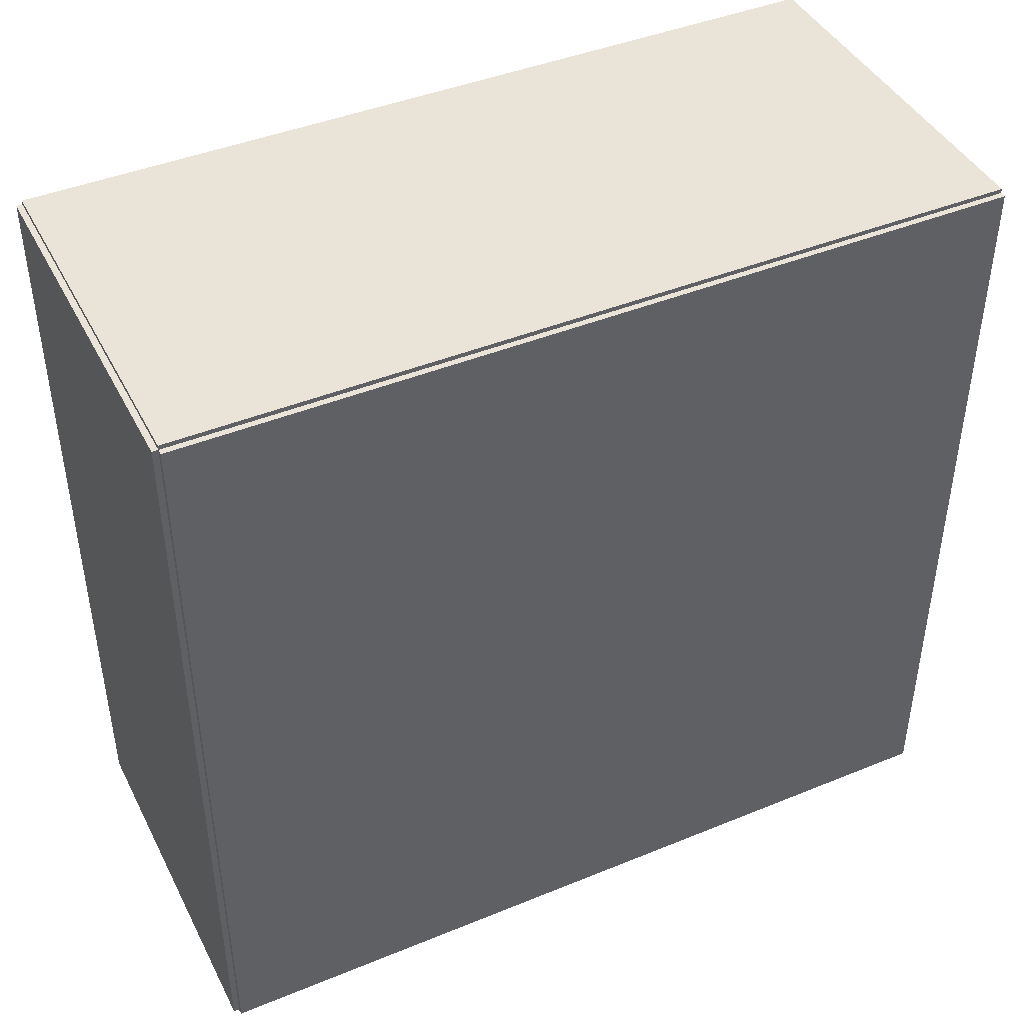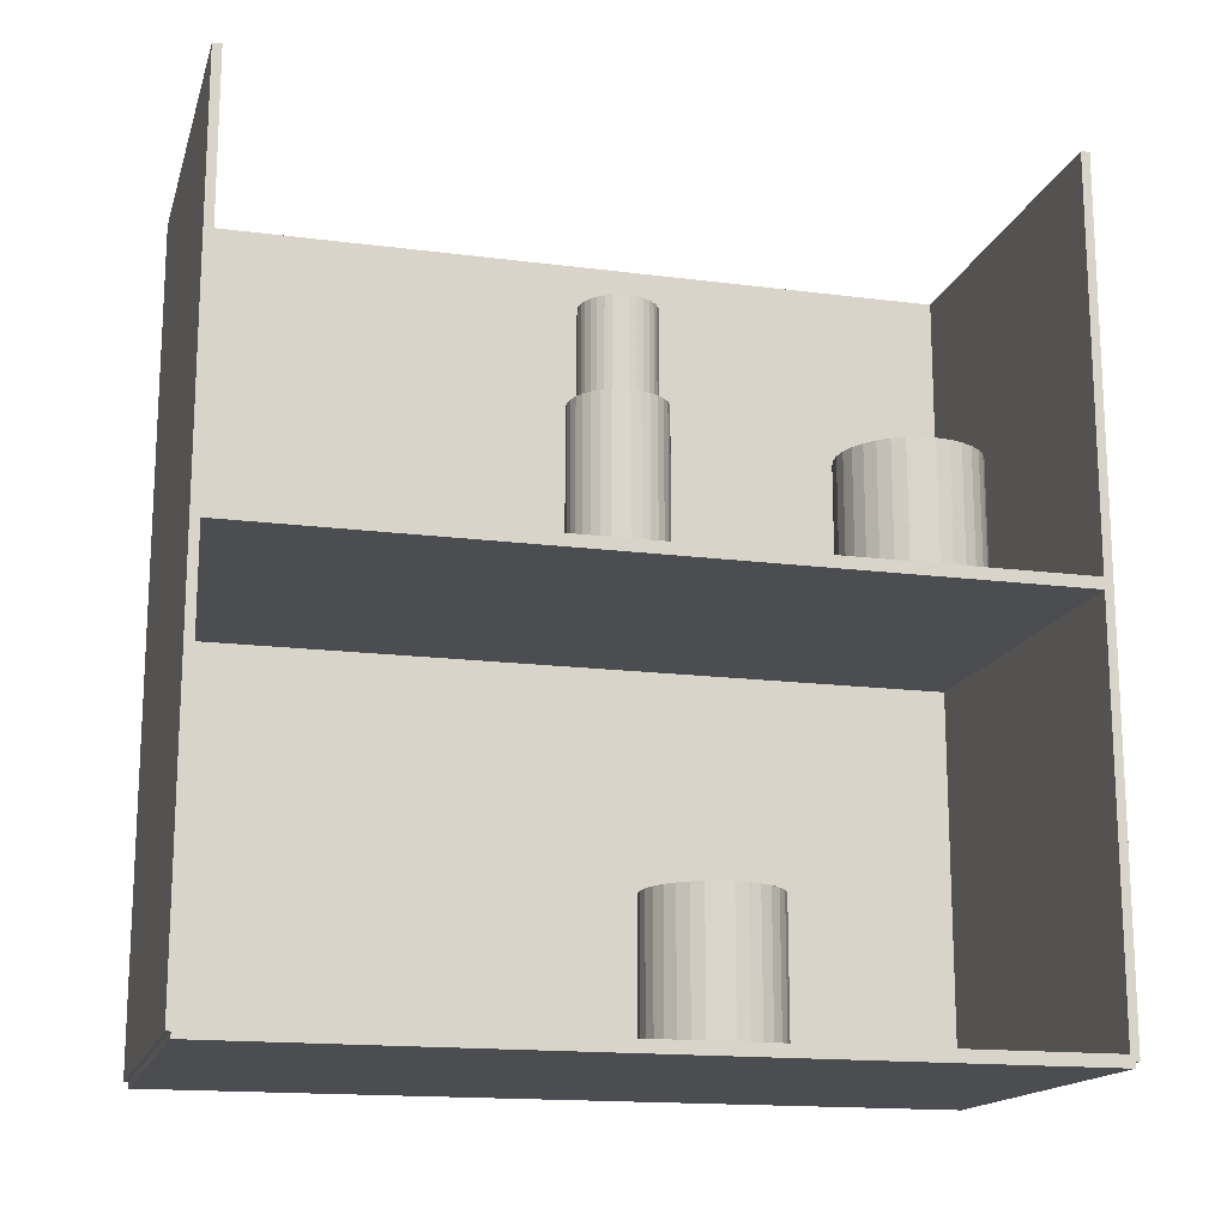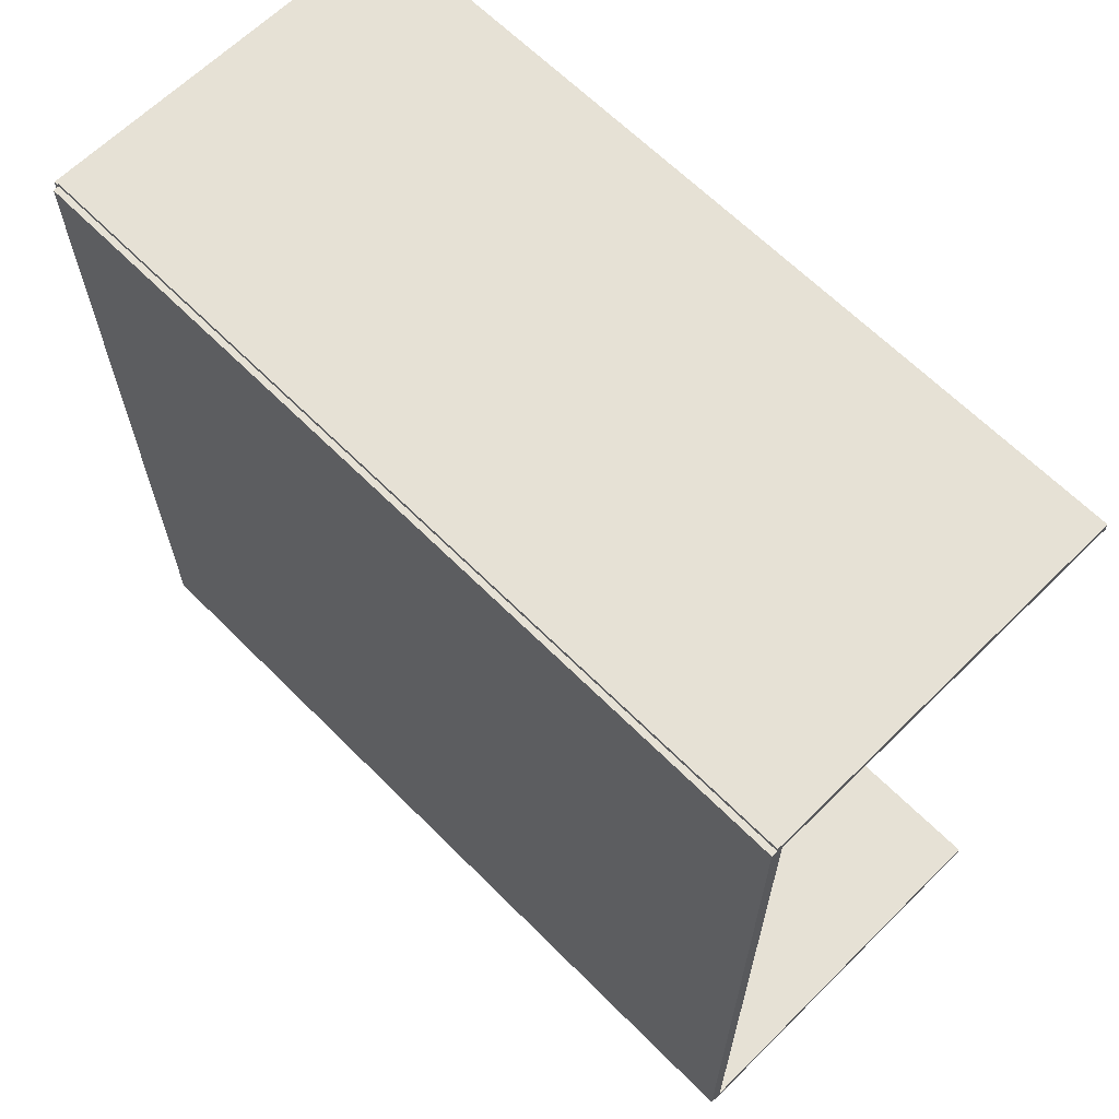
<metadata>
{"format":"obj","ext":"obj","renderer":"f3d","projection":"perspective","resolution":1024,"background":"white","views":[{"elev":43.3,"azim":-115.8,"up":"+Y"},{"elev":-16.1,"azim":75.1,"up":"+Z"},{"elev":64.6,"azim":-44.8,"up":"+Y"}]}
</metadata>
<code>
v -0.08593 -0.1797 -0.002655
v -0.08593 -0.1797 0.002655
v -0.08593 0.1797 -0.002655
v -0.08593 0.1797 0.002655
v 0.08593 -0.1797 -0.002655
v 0.08593 -0.1797 0.002655
v 0.08593 0.1797 -0.002655
v 0.08593 0.1797 0.002655
v -0.08328 -0.1797 0
v -0.08859 -0.1797 0
v -0.08328 0.1797 0
v -0.08859 0.1797 0
v -0.08328 -0.1797 0.375
v -0.08859 -0.1797 0.375
v -0.08328 0.1797 0.375
v -0.08859 0.1797 0.375
v -0.08593 -0.1797 0.1848
v -0.08593 -0.1797 0.1902
v -0.08593 0.1797 0.1848
v -0.08593 0.1797 0.1902
v 0.08593 -0.1797 0.1848
v 0.08593 -0.1797 0.1902
v 0.08593 0.1797 0.1848
v 0.08593 0.1797 0.1902
v -0.08593 0.1777 0.375
v -0.08593 0.1817 0.375
v -0.08593 0.1777 0
v -0.08593 0.1817 0
v 0.08593 0.1777 0.375
v 0.08593 0.1817 0.375
v 0.08593 0.1777 0
v 0.08593 0.1817 0
v -0.08593 -0.1777 0
v -0.08593 -0.1817 0
v -0.08593 -0.1777 0.375
v -0.08593 -0.1817 0.375
v 0.08593 -0.1777 0
v 0.08593 -0.1817 0
v 0.08593 -0.1777 0.375
v 0.08593 -0.1817 0.375
v 0.03432 0.03003 0.005311
v 0.06345 0.03003 0.005311
v 0.06345 0.03003 0.06548
v 0.03432 0.03003 0.06548
v 0.06289 0.03571 0.005311
v 0.06289 0.03571 0.06548
v 0.06123 0.04117 0.005311
v 0.06123 0.04117 0.06548
v 0.05854 0.04621 0.005311
v 0.05854 0.04621 0.06548
v 0.05492 0.05062 0.005311
v 0.05492 0.05062 0.06548
v 0.05051 0.05424 0.005311
v 0.05051 0.05424 0.06548
v 0.04547 0.05694 0.005311
v 0.04547 0.05694 0.06548
v 0.04001 0.05859 0.005311
v 0.04001 0.05859 0.06548
v 0.03432 0.05915 0.005311
v 0.03432 0.05915 0.06548
v 0.02864 0.05859 0.005311
v 0.02864 0.05859 0.06548
v 0.02318 0.05694 0.005311
v 0.02318 0.05694 0.06548
v 0.01814 0.05424 0.005311
v 0.01814 0.05424 0.06548
v 0.01373 0.05062 0.005311
v 0.01373 0.05062 0.06548
v 0.01011 0.04621 0.005311
v 0.01011 0.04621 0.06548
v 0.007414 0.04117 0.005311
v 0.007414 0.04117 0.06548
v 0.005756 0.03571 0.005311
v 0.005756 0.03571 0.06548
v 0.005197 0.03003 0.005311
v 0.005197 0.03003 0.06548
v 0.005756 0.02434 0.005311
v 0.005756 0.02434 0.06548
v 0.007414 0.01888 0.005311
v 0.007414 0.01888 0.06548
v 0.01011 0.01384 0.005311
v 0.01011 0.01384 0.06548
v 0.01373 0.00943 0.005311
v 0.01373 0.00943 0.06548
v 0.01814 0.005808 0.005311
v 0.01814 0.005808 0.06548
v 0.02318 0.003116 0.005311
v 0.02318 0.003116 0.06548
v 0.02864 0.001459 0.005311
v 0.02864 0.001459 0.06548
v 0.03432 0.0008992 0.005311
v 0.03432 0.0008992 0.06548
v 0.04001 0.001459 0.005311
v 0.04001 0.001459 0.06548
v 0.04547 0.003116 0.005311
v 0.04547 0.003116 0.06548
v 0.05051 0.005808 0.005311
v 0.05051 0.005808 0.06548
v 0.05492 0.00943 0.005311
v 0.05492 0.00943 0.06548
v 0.05854 0.01384 0.005311
v 0.05854 0.01384 0.06548
v 0.06123 0.01888 0.005311
v 0.06123 0.01888 0.06548
v 0.06289 0.02434 0.005311
v 0.06289 0.02434 0.06548
v 0.004062 0.0004801 0.1928
v 0.02595 0.0004801 0.1928
v 0.02595 0.0004801 0.274
v 0.004062 0.0004801 0.274
v 0.02553 0.00475 0.1928
v 0.02553 0.00475 0.274
v 0.02428 0.008856 0.1928
v 0.02428 0.008856 0.274
v 0.02226 0.01264 0.1928
v 0.02226 0.01264 0.274
v 0.01954 0.01596 0.1928
v 0.01954 0.01596 0.274
v 0.01622 0.01868 0.1928
v 0.01622 0.01868 0.274
v 0.01244 0.0207 0.1928
v 0.01244 0.0207 0.274
v 0.008332 0.02195 0.1928
v 0.008332 0.02195 0.274
v 0.004062 0.02237 0.1928
v 0.004062 0.02237 0.274
v -0.0002083 0.02195 0.1928
v -0.0002083 0.02195 0.274
v -0.004314 0.0207 0.1928
v -0.004314 0.0207 0.274
v -0.008098 0.01868 0.1928
v -0.008098 0.01868 0.274
v -0.01142 0.01596 0.1928
v -0.01142 0.01596 0.274
v -0.01414 0.01264 0.1928
v -0.01414 0.01264 0.274
v -0.01616 0.008856 0.1928
v -0.01616 0.008856 0.274
v -0.01741 0.00475 0.1928
v -0.01741 0.00475 0.274
v -0.01783 0.0004801 0.1928
v -0.01783 0.0004801 0.274
v -0.01741 -0.00379 0.1928
v -0.01741 -0.00379 0.274
v -0.01616 -0.007896 0.1928
v -0.01616 -0.007896 0.274
v -0.01414 -0.01168 0.1928
v -0.01414 -0.01168 0.274
v -0.01142 -0.015 0.1928
v -0.01142 -0.015 0.274
v -0.008098 -0.01772 0.1928
v -0.008098 -0.01772 0.274
v -0.004314 -0.01974 0.1928
v -0.004314 -0.01974 0.274
v -0.0002083 -0.02099 0.1928
v -0.0002083 -0.02099 0.274
v 0.004062 -0.02141 0.1928
v 0.004062 -0.02141 0.274
v 0.008332 -0.02099 0.1928
v 0.008332 -0.02099 0.274
v 0.01244 -0.01974 0.1928
v 0.01244 -0.01974 0.274
v 0.01622 -0.01772 0.1928
v 0.01622 -0.01772 0.274
v 0.01954 -0.015 0.1928
v 0.01954 -0.015 0.274
v 0.02226 -0.01168 0.1928
v 0.02226 -0.01168 0.274
v 0.02428 -0.007896 0.1928
v 0.02428 -0.007896 0.274
v 0.02553 -0.00379 0.1928
v 0.02553 -0.00379 0.274
v 0.004062 0.0004801 0.274
v 0.02133 0.0004801 0.274
v 0.02133 0.0004801 0.3176
v 0.004062 0.0004801 0.3176
v 0.021 0.003849 0.274
v 0.021 0.003849 0.3176
v 0.02002 0.007089 0.274
v 0.02002 0.007089 0.3176
v 0.01842 0.01008 0.274
v 0.01842 0.01008 0.3176
v 0.01627 0.01269 0.274
v 0.01627 0.01269 0.3176
v 0.01366 0.01484 0.274
v 0.01366 0.01484 0.3176
v 0.01067 0.01644 0.274
v 0.01067 0.01644 0.3176
v 0.007431 0.01742 0.274
v 0.007431 0.01742 0.3176
v 0.004062 0.01775 0.274
v 0.004062 0.01775 0.3176
v 0.0006925 0.01742 0.274
v 0.0006925 0.01742 0.3176
v -0.002547 0.01644 0.274
v -0.002547 0.01644 0.3176
v -0.005533 0.01484 0.274
v -0.005533 0.01484 0.3176
v -0.00815 0.01269 0.274
v -0.00815 0.01269 0.3176
v -0.0103 0.01008 0.274
v -0.0103 0.01008 0.3176
v -0.01189 0.007089 0.274
v -0.01189 0.007089 0.3176
v -0.01288 0.003849 0.274
v -0.01288 0.003849 0.3176
v -0.01321 0.0004801 0.274
v -0.01321 0.0004801 0.3176
v -0.01288 -0.002889 0.274
v -0.01288 -0.002889 0.3176
v -0.01189 -0.006129 0.274
v -0.01189 -0.006129 0.3176
v -0.0103 -0.009115 0.274
v -0.0103 -0.009115 0.3176
v -0.00815 -0.01173 0.274
v -0.00815 -0.01173 0.3176
v -0.005533 -0.01388 0.274
v -0.005533 -0.01388 0.3176
v -0.002547 -0.01548 0.274
v -0.002547 -0.01548 0.3176
v 0.0006925 -0.01646 0.274
v 0.0006925 -0.01646 0.3176
v 0.004062 -0.01679 0.274
v 0.004062 -0.01679 0.3176
v 0.007431 -0.01646 0.274
v 0.007431 -0.01646 0.3176
v 0.01067 -0.01548 0.274
v 0.01067 -0.01548 0.3176
v 0.01366 -0.01388 0.274
v 0.01366 -0.01388 0.3176
v 0.01627 -0.01173 0.274
v 0.01627 -0.01173 0.3176
v 0.01842 -0.009115 0.274
v 0.01842 -0.009115 0.3176
v 0.02002 -0.006129 0.274
v 0.02002 -0.006129 0.3176
v 0.021 -0.002889 0.274
v 0.021 -0.002889 0.3176
v 0.02363 0.1211 0.1928
v 0.0554 0.1211 0.1928
v 0.0554 0.1211 0.254
v 0.02363 0.1211 0.254
v 0.05479 0.1273 0.1928
v 0.05479 0.1273 0.254
v 0.05298 0.1333 0.1928
v 0.05298 0.1333 0.254
v 0.05004 0.1388 0.1928
v 0.05004 0.1388 0.254
v 0.04609 0.1436 0.1928
v 0.04609 0.1436 0.254
v 0.04128 0.1475 0.1928
v 0.04128 0.1475 0.254
v 0.03579 0.1505 0.1928
v 0.03579 0.1505 0.254
v 0.02983 0.1523 0.1928
v 0.02983 0.1523 0.254
v 0.02363 0.1529 0.1928
v 0.02363 0.1529 0.254
v 0.01743 0.1523 0.1928
v 0.01743 0.1523 0.254
v 0.01148 0.1505 0.1928
v 0.01148 0.1505 0.254
v 0.005983 0.1475 0.1928
v 0.005983 0.1475 0.254
v 0.001169 0.1436 0.1928
v 0.001169 0.1436 0.254
v -0.002781 0.1388 0.1928
v -0.002781 0.1388 0.254
v -0.005717 0.1333 0.1928
v -0.005717 0.1333 0.254
v -0.007525 0.1273 0.1928
v -0.007525 0.1273 0.254
v -0.008135 0.1211 0.1928
v -0.008135 0.1211 0.254
v -0.007525 0.1149 0.1928
v -0.007525 0.1149 0.254
v -0.005717 0.109 0.1928
v -0.005717 0.109 0.254
v -0.002781 0.1035 0.1928
v -0.002781 0.1035 0.254
v 0.001169 0.09866 0.1928
v 0.001169 0.09866 0.254
v 0.005983 0.09471 0.1928
v 0.005983 0.09471 0.254
v 0.01148 0.09177 0.1928
v 0.01148 0.09177 0.254
v 0.01743 0.08996 0.1928
v 0.01743 0.08996 0.254
v 0.02363 0.08935 0.1928
v 0.02363 0.08935 0.254
v 0.02983 0.08996 0.1928
v 0.02983 0.08996 0.254
v 0.03579 0.09177 0.1928
v 0.03579 0.09177 0.254
v 0.04128 0.09471 0.1928
v 0.04128 0.09471 0.254
v 0.04609 0.09866 0.1928
v 0.04609 0.09866 0.254
v 0.05004 0.1035 0.1928
v 0.05004 0.1035 0.254
v 0.05298 0.109 0.1928
v 0.05298 0.109 0.254
v 0.05479 0.1149 0.1928
v 0.05479 0.1149 0.254
f 2 4 1
f 5 2 1
f 1 4 3
f 3 5 1
f 2 8 4
f 6 2 5
f 6 8 2
f 4 8 3
f 7 5 3
f 3 8 7
f 7 6 5
f 8 6 7
f 10 12 9
f 13 10 9
f 9 12 11
f 11 13 9
f 10 16 12
f 14 10 13
f 14 16 10
f 12 16 11
f 15 13 11
f 11 16 15
f 15 14 13
f 16 14 15
f 18 20 17
f 21 18 17
f 17 20 19
f 19 21 17
f 18 24 20
f 22 18 21
f 22 24 18
f 20 24 19
f 23 21 19
f 19 24 23
f 23 22 21
f 24 22 23
f 26 28 25
f 29 26 25
f 25 28 27
f 27 29 25
f 26 32 28
f 30 26 29
f 30 32 26
f 28 32 27
f 31 29 27
f 27 32 31
f 31 30 29
f 32 30 31
f 34 36 33
f 37 34 33
f 33 36 35
f 35 37 33
f 34 40 36
f 38 34 37
f 38 40 34
f 36 40 35
f 39 37 35
f 35 40 39
f 39 38 37
f 40 38 39
f 42 41 45
f 42 45 43
f 43 45 46
f 43 46 44
f 45 41 47
f 45 47 46
f 46 47 48
f 46 48 44
f 47 41 49
f 47 49 48
f 48 49 50
f 48 50 44
f 49 41 51
f 49 51 50
f 50 51 52
f 50 52 44
f 51 41 53
f 51 53 52
f 52 53 54
f 52 54 44
f 53 41 55
f 53 55 54
f 54 55 56
f 54 56 44
f 55 41 57
f 55 57 56
f 56 57 58
f 56 58 44
f 57 41 59
f 57 59 58
f 58 59 60
f 58 60 44
f 59 41 61
f 59 61 60
f 60 61 62
f 60 62 44
f 61 41 63
f 61 63 62
f 62 63 64
f 62 64 44
f 63 41 65
f 63 65 64
f 64 65 66
f 64 66 44
f 65 41 67
f 65 67 66
f 66 67 68
f 66 68 44
f 67 41 69
f 67 69 68
f 68 69 70
f 68 70 44
f 69 41 71
f 69 71 70
f 70 71 72
f 70 72 44
f 71 41 73
f 71 73 72
f 72 73 74
f 72 74 44
f 73 41 75
f 73 75 74
f 74 75 76
f 74 76 44
f 75 41 77
f 75 77 76
f 76 77 78
f 76 78 44
f 77 41 79
f 77 79 78
f 78 79 80
f 78 80 44
f 79 41 81
f 79 81 80
f 80 81 82
f 80 82 44
f 81 41 83
f 81 83 82
f 82 83 84
f 82 84 44
f 83 41 85
f 83 85 84
f 84 85 86
f 84 86 44
f 85 41 87
f 85 87 86
f 86 87 88
f 86 88 44
f 87 41 89
f 87 89 88
f 88 89 90
f 88 90 44
f 89 41 91
f 89 91 90
f 90 91 92
f 90 92 44
f 91 41 93
f 91 93 92
f 92 93 94
f 92 94 44
f 93 41 95
f 93 95 94
f 94 95 96
f 94 96 44
f 95 41 97
f 95 97 96
f 96 97 98
f 96 98 44
f 97 41 99
f 97 99 98
f 98 99 100
f 98 100 44
f 99 41 101
f 99 101 100
f 100 101 102
f 100 102 44
f 101 41 103
f 101 103 102
f 102 103 104
f 102 104 44
f 103 41 105
f 103 105 104
f 104 105 106
f 104 106 44
f 105 41 42
f 105 42 106
f 106 42 43
f 106 43 44
f 108 107 111
f 108 111 109
f 109 111 112
f 109 112 110
f 111 107 113
f 111 113 112
f 112 113 114
f 112 114 110
f 113 107 115
f 113 115 114
f 114 115 116
f 114 116 110
f 115 107 117
f 115 117 116
f 116 117 118
f 116 118 110
f 117 107 119
f 117 119 118
f 118 119 120
f 118 120 110
f 119 107 121
f 119 121 120
f 120 121 122
f 120 122 110
f 121 107 123
f 121 123 122
f 122 123 124
f 122 124 110
f 123 107 125
f 123 125 124
f 124 125 126
f 124 126 110
f 125 107 127
f 125 127 126
f 126 127 128
f 126 128 110
f 127 107 129
f 127 129 128
f 128 129 130
f 128 130 110
f 129 107 131
f 129 131 130
f 130 131 132
f 130 132 110
f 131 107 133
f 131 133 132
f 132 133 134
f 132 134 110
f 133 107 135
f 133 135 134
f 134 135 136
f 134 136 110
f 135 107 137
f 135 137 136
f 136 137 138
f 136 138 110
f 137 107 139
f 137 139 138
f 138 139 140
f 138 140 110
f 139 107 141
f 139 141 140
f 140 141 142
f 140 142 110
f 141 107 143
f 141 143 142
f 142 143 144
f 142 144 110
f 143 107 145
f 143 145 144
f 144 145 146
f 144 146 110
f 145 107 147
f 145 147 146
f 146 147 148
f 146 148 110
f 147 107 149
f 147 149 148
f 148 149 150
f 148 150 110
f 149 107 151
f 149 151 150
f 150 151 152
f 150 152 110
f 151 107 153
f 151 153 152
f 152 153 154
f 152 154 110
f 153 107 155
f 153 155 154
f 154 155 156
f 154 156 110
f 155 107 157
f 155 157 156
f 156 157 158
f 156 158 110
f 157 107 159
f 157 159 158
f 158 159 160
f 158 160 110
f 159 107 161
f 159 161 160
f 160 161 162
f 160 162 110
f 161 107 163
f 161 163 162
f 162 163 164
f 162 164 110
f 163 107 165
f 163 165 164
f 164 165 166
f 164 166 110
f 165 107 167
f 165 167 166
f 166 167 168
f 166 168 110
f 167 107 169
f 167 169 168
f 168 169 170
f 168 170 110
f 169 107 171
f 169 171 170
f 170 171 172
f 170 172 110
f 171 107 108
f 171 108 172
f 172 108 109
f 172 109 110
f 174 173 177
f 174 177 175
f 175 177 178
f 175 178 176
f 177 173 179
f 177 179 178
f 178 179 180
f 178 180 176
f 179 173 181
f 179 181 180
f 180 181 182
f 180 182 176
f 181 173 183
f 181 183 182
f 182 183 184
f 182 184 176
f 183 173 185
f 183 185 184
f 184 185 186
f 184 186 176
f 185 173 187
f 185 187 186
f 186 187 188
f 186 188 176
f 187 173 189
f 187 189 188
f 188 189 190
f 188 190 176
f 189 173 191
f 189 191 190
f 190 191 192
f 190 192 176
f 191 173 193
f 191 193 192
f 192 193 194
f 192 194 176
f 193 173 195
f 193 195 194
f 194 195 196
f 194 196 176
f 195 173 197
f 195 197 196
f 196 197 198
f 196 198 176
f 197 173 199
f 197 199 198
f 198 199 200
f 198 200 176
f 199 173 201
f 199 201 200
f 200 201 202
f 200 202 176
f 201 173 203
f 201 203 202
f 202 203 204
f 202 204 176
f 203 173 205
f 203 205 204
f 204 205 206
f 204 206 176
f 205 173 207
f 205 207 206
f 206 207 208
f 206 208 176
f 207 173 209
f 207 209 208
f 208 209 210
f 208 210 176
f 209 173 211
f 209 211 210
f 210 211 212
f 210 212 176
f 211 173 213
f 211 213 212
f 212 213 214
f 212 214 176
f 213 173 215
f 213 215 214
f 214 215 216
f 214 216 176
f 215 173 217
f 215 217 216
f 216 217 218
f 216 218 176
f 217 173 219
f 217 219 218
f 218 219 220
f 218 220 176
f 219 173 221
f 219 221 220
f 220 221 222
f 220 222 176
f 221 173 223
f 221 223 222
f 222 223 224
f 222 224 176
f 223 173 225
f 223 225 224
f 224 225 226
f 224 226 176
f 225 173 227
f 225 227 226
f 226 227 228
f 226 228 176
f 227 173 229
f 227 229 228
f 228 229 230
f 228 230 176
f 229 173 231
f 229 231 230
f 230 231 232
f 230 232 176
f 231 173 233
f 231 233 232
f 232 233 234
f 232 234 176
f 233 173 235
f 233 235 234
f 234 235 236
f 234 236 176
f 235 173 237
f 235 237 236
f 236 237 238
f 236 238 176
f 237 173 174
f 237 174 238
f 238 174 175
f 238 175 176
f 240 239 243
f 240 243 241
f 241 243 244
f 241 244 242
f 243 239 245
f 243 245 244
f 244 245 246
f 244 246 242
f 245 239 247
f 245 247 246
f 246 247 248
f 246 248 242
f 247 239 249
f 247 249 248
f 248 249 250
f 248 250 242
f 249 239 251
f 249 251 250
f 250 251 252
f 250 252 242
f 251 239 253
f 251 253 252
f 252 253 254
f 252 254 242
f 253 239 255
f 253 255 254
f 254 255 256
f 254 256 242
f 255 239 257
f 255 257 256
f 256 257 258
f 256 258 242
f 257 239 259
f 257 259 258
f 258 259 260
f 258 260 242
f 259 239 261
f 259 261 260
f 260 261 262
f 260 262 242
f 261 239 263
f 261 263 262
f 262 263 264
f 262 264 242
f 263 239 265
f 263 265 264
f 264 265 266
f 264 266 242
f 265 239 267
f 265 267 266
f 266 267 268
f 266 268 242
f 267 239 269
f 267 269 268
f 268 269 270
f 268 270 242
f 269 239 271
f 269 271 270
f 270 271 272
f 270 272 242
f 271 239 273
f 271 273 272
f 272 273 274
f 272 274 242
f 273 239 275
f 273 275 274
f 274 275 276
f 274 276 242
f 275 239 277
f 275 277 276
f 276 277 278
f 276 278 242
f 277 239 279
f 277 279 278
f 278 279 280
f 278 280 242
f 279 239 281
f 279 281 280
f 280 281 282
f 280 282 242
f 281 239 283
f 281 283 282
f 282 283 284
f 282 284 242
f 283 239 285
f 283 285 284
f 284 285 286
f 284 286 242
f 285 239 287
f 285 287 286
f 286 287 288
f 286 288 242
f 287 239 289
f 287 289 288
f 288 289 290
f 288 290 242
f 289 239 291
f 289 291 290
f 290 291 292
f 290 292 242
f 291 239 293
f 291 293 292
f 292 293 294
f 292 294 242
f 293 239 295
f 293 295 294
f 294 295 296
f 294 296 242
f 295 239 297
f 295 297 296
f 296 297 298
f 296 298 242
f 297 239 299
f 297 299 298
f 298 299 300
f 298 300 242
f 299 239 301
f 299 301 300
f 300 301 302
f 300 302 242
f 301 239 303
f 301 303 302
f 302 303 304
f 302 304 242
f 303 239 240
f 303 240 304
f 304 240 241
f 304 241 242

</code>
